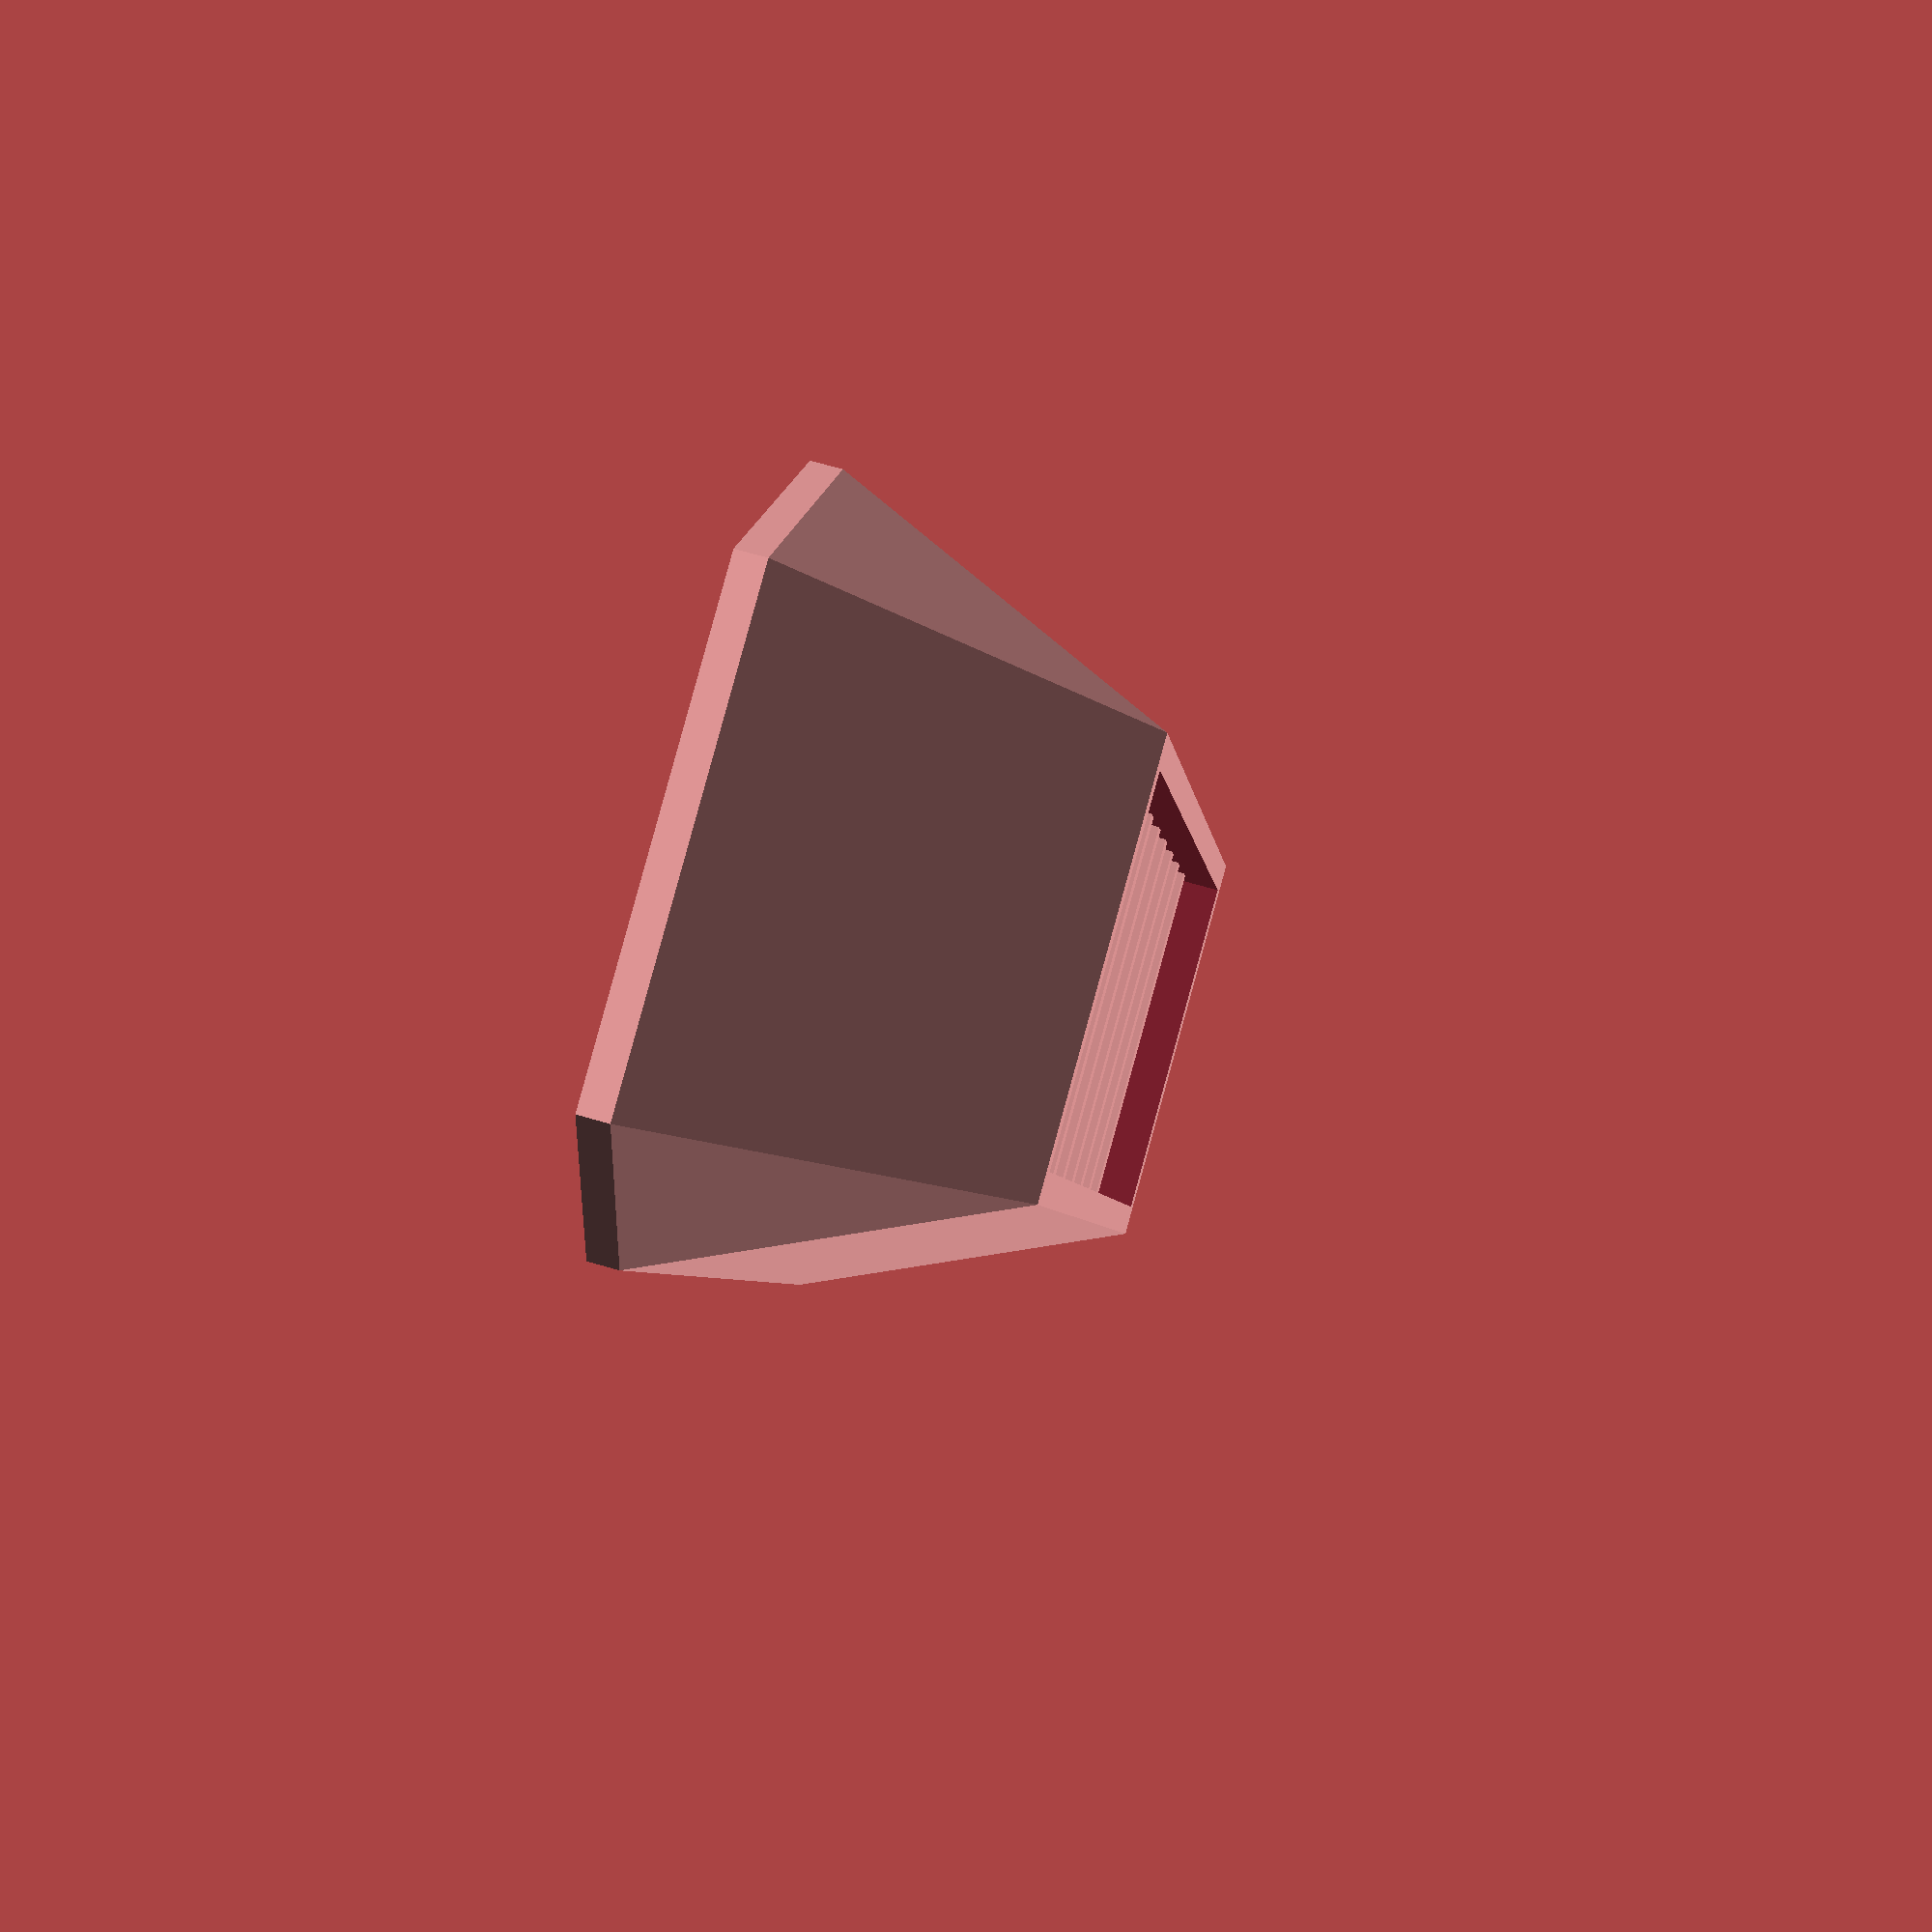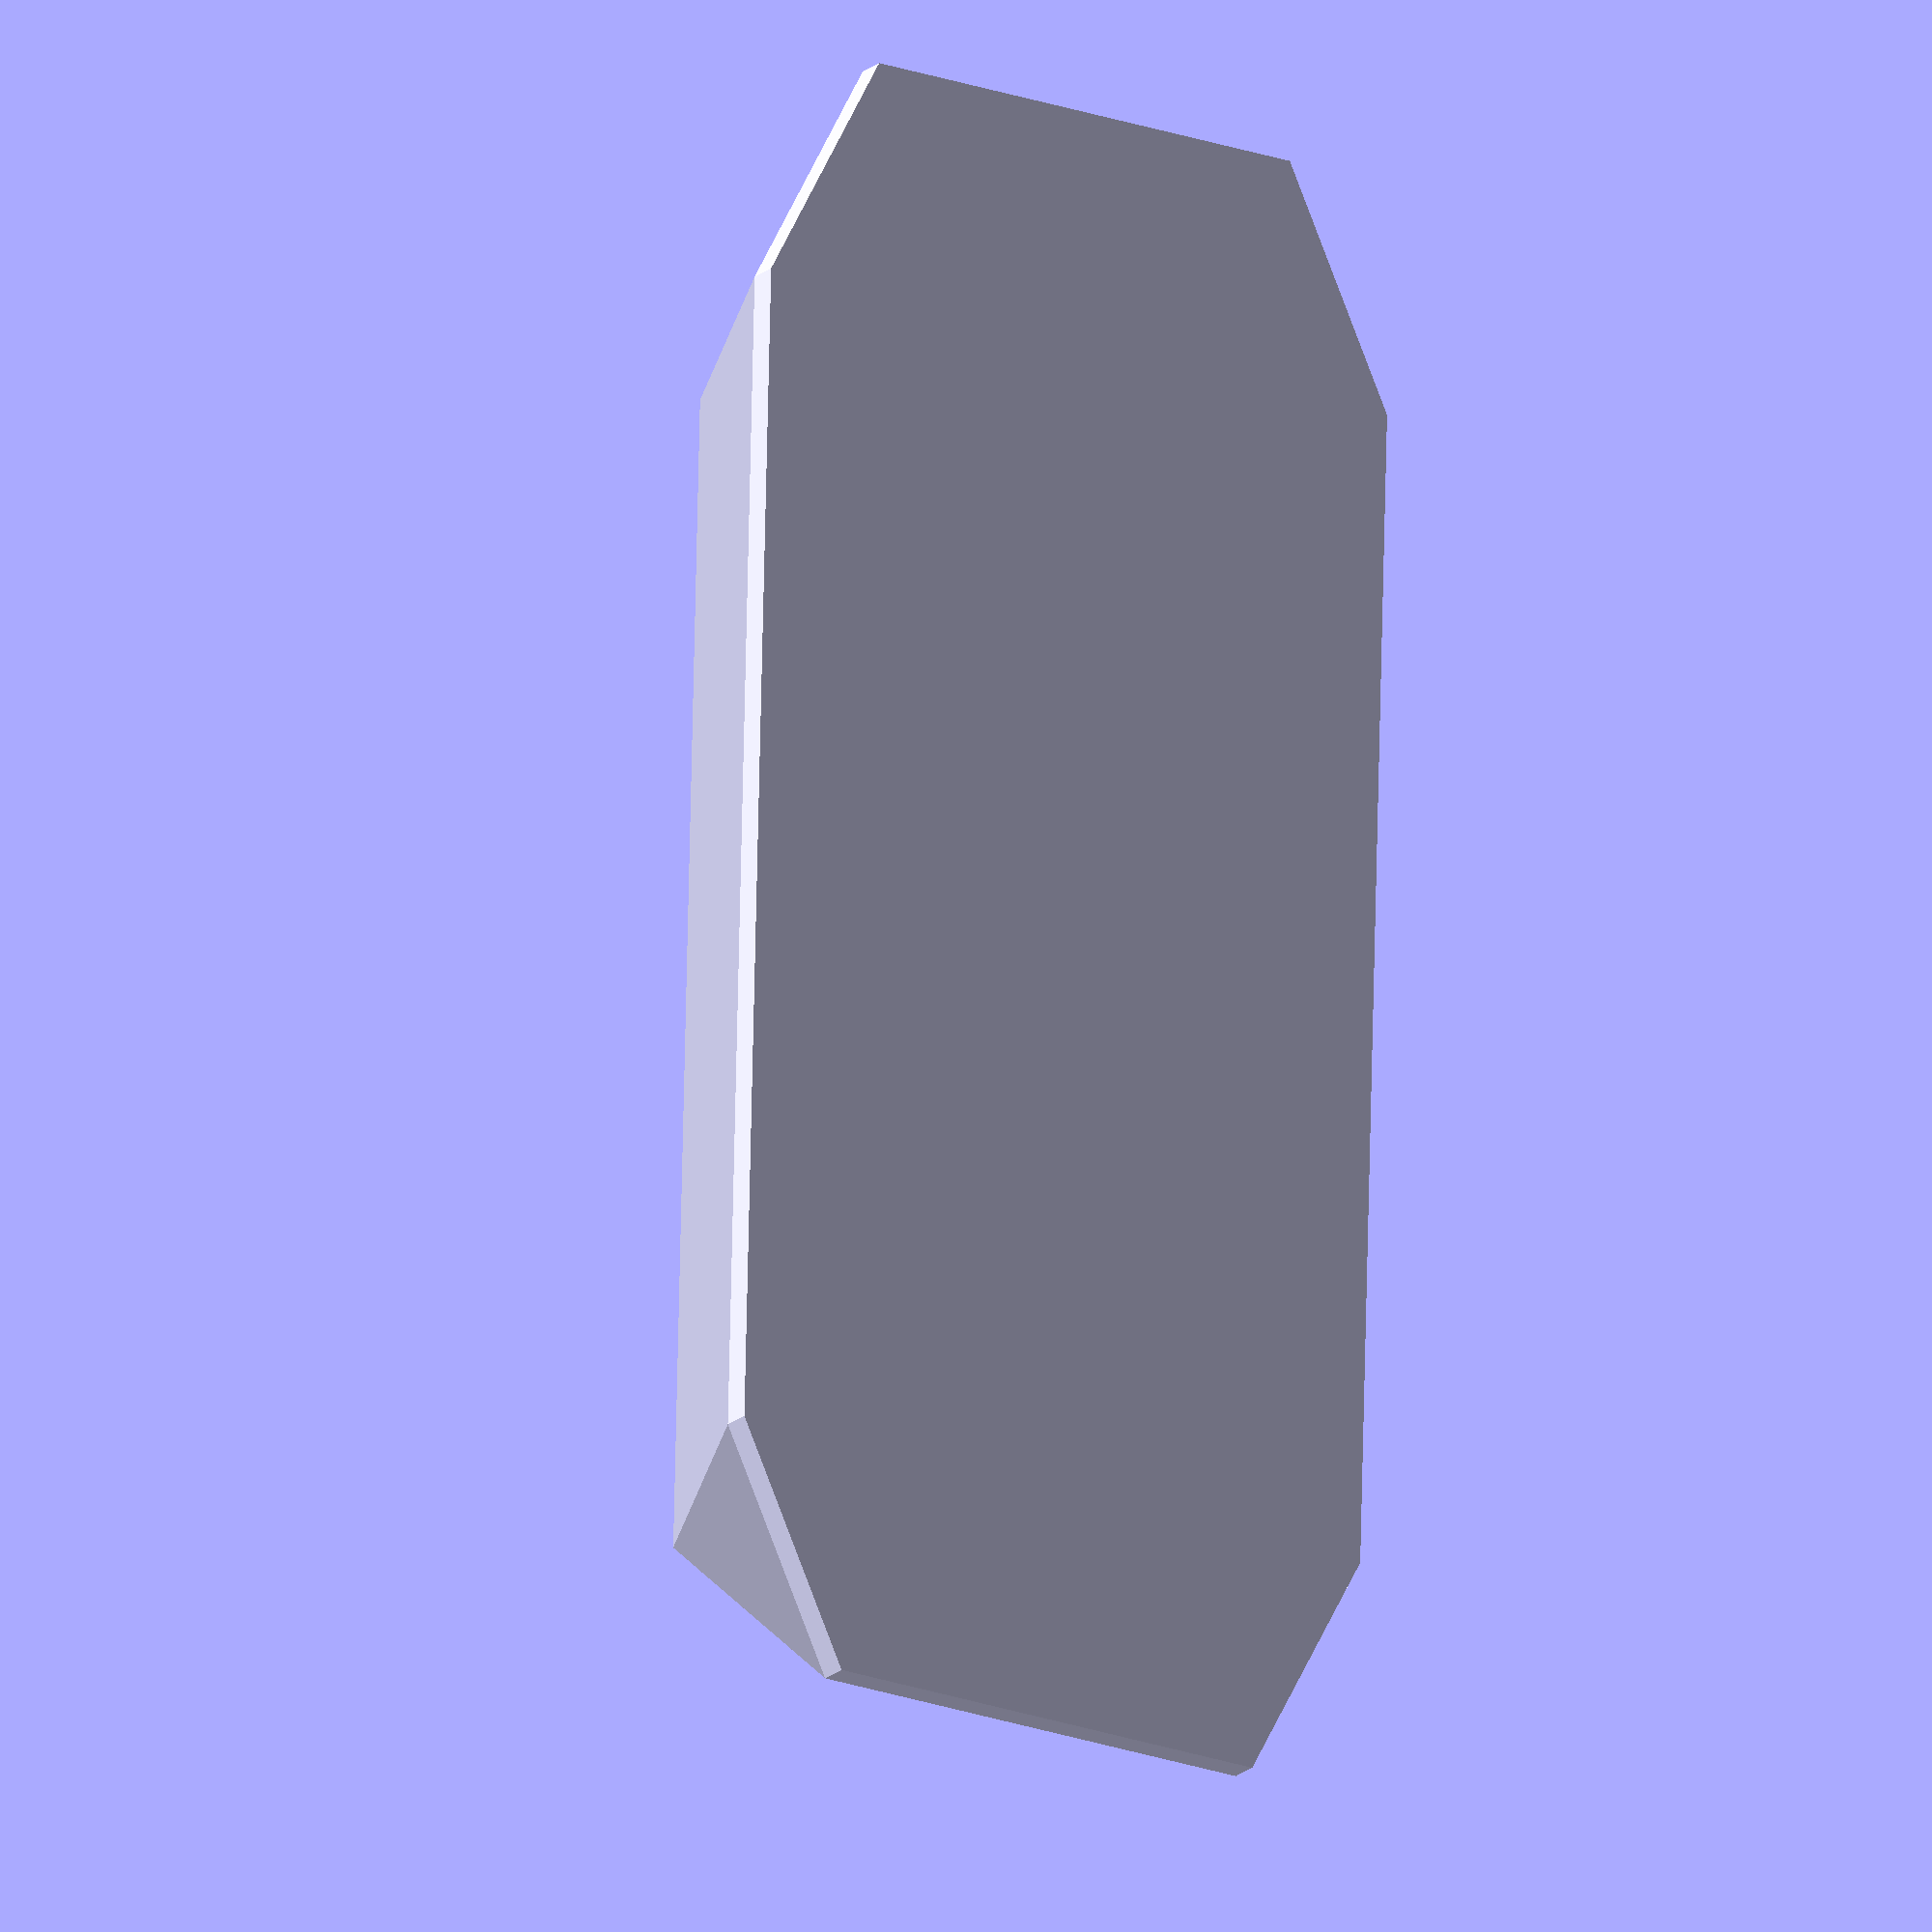
<openscad>
px=3;
cube_basic_y=10;
py=cube_basic_y/2;
px2=2;
py2=7;

//cubeの基本部分
module cube_basic(tx, ty, tz, cx, cy, cz){
	translate([tx, ty, tz]){
		cube(size=[cx, cy, cz], center=true);
	}	
}

difference(){
	//土台部分
	hull(){
		cube_basic(0, 0, 3, 3.5, cube_basic_y, 0.05);
	    linear_extrude(0.25){
			polygon(points=[[-px, py], [-px2, py2], [px2, py2], [px, py], [px, -py], [px2, -py2], [-2, -7], [-px, -py]]); //時計回り
		}
	}
	//空洞部分
	cube_basic(0, 0, 3, px, cube_basic_y-0.5, 3.5);
}

//フィン部分
for(y=[-4:1:4]){
	hull(){
		cube_basic(0, y, 2.5, 3, 0.25, 0.5);
		cube_basic(0, y, 1.0, 3, 0.65, 0.5);
	}
}
</openscad>
<views>
elev=293.3 azim=340.3 roll=286.4 proj=p view=wireframe
elev=19.0 azim=178.5 roll=147.3 proj=o view=solid
</views>
